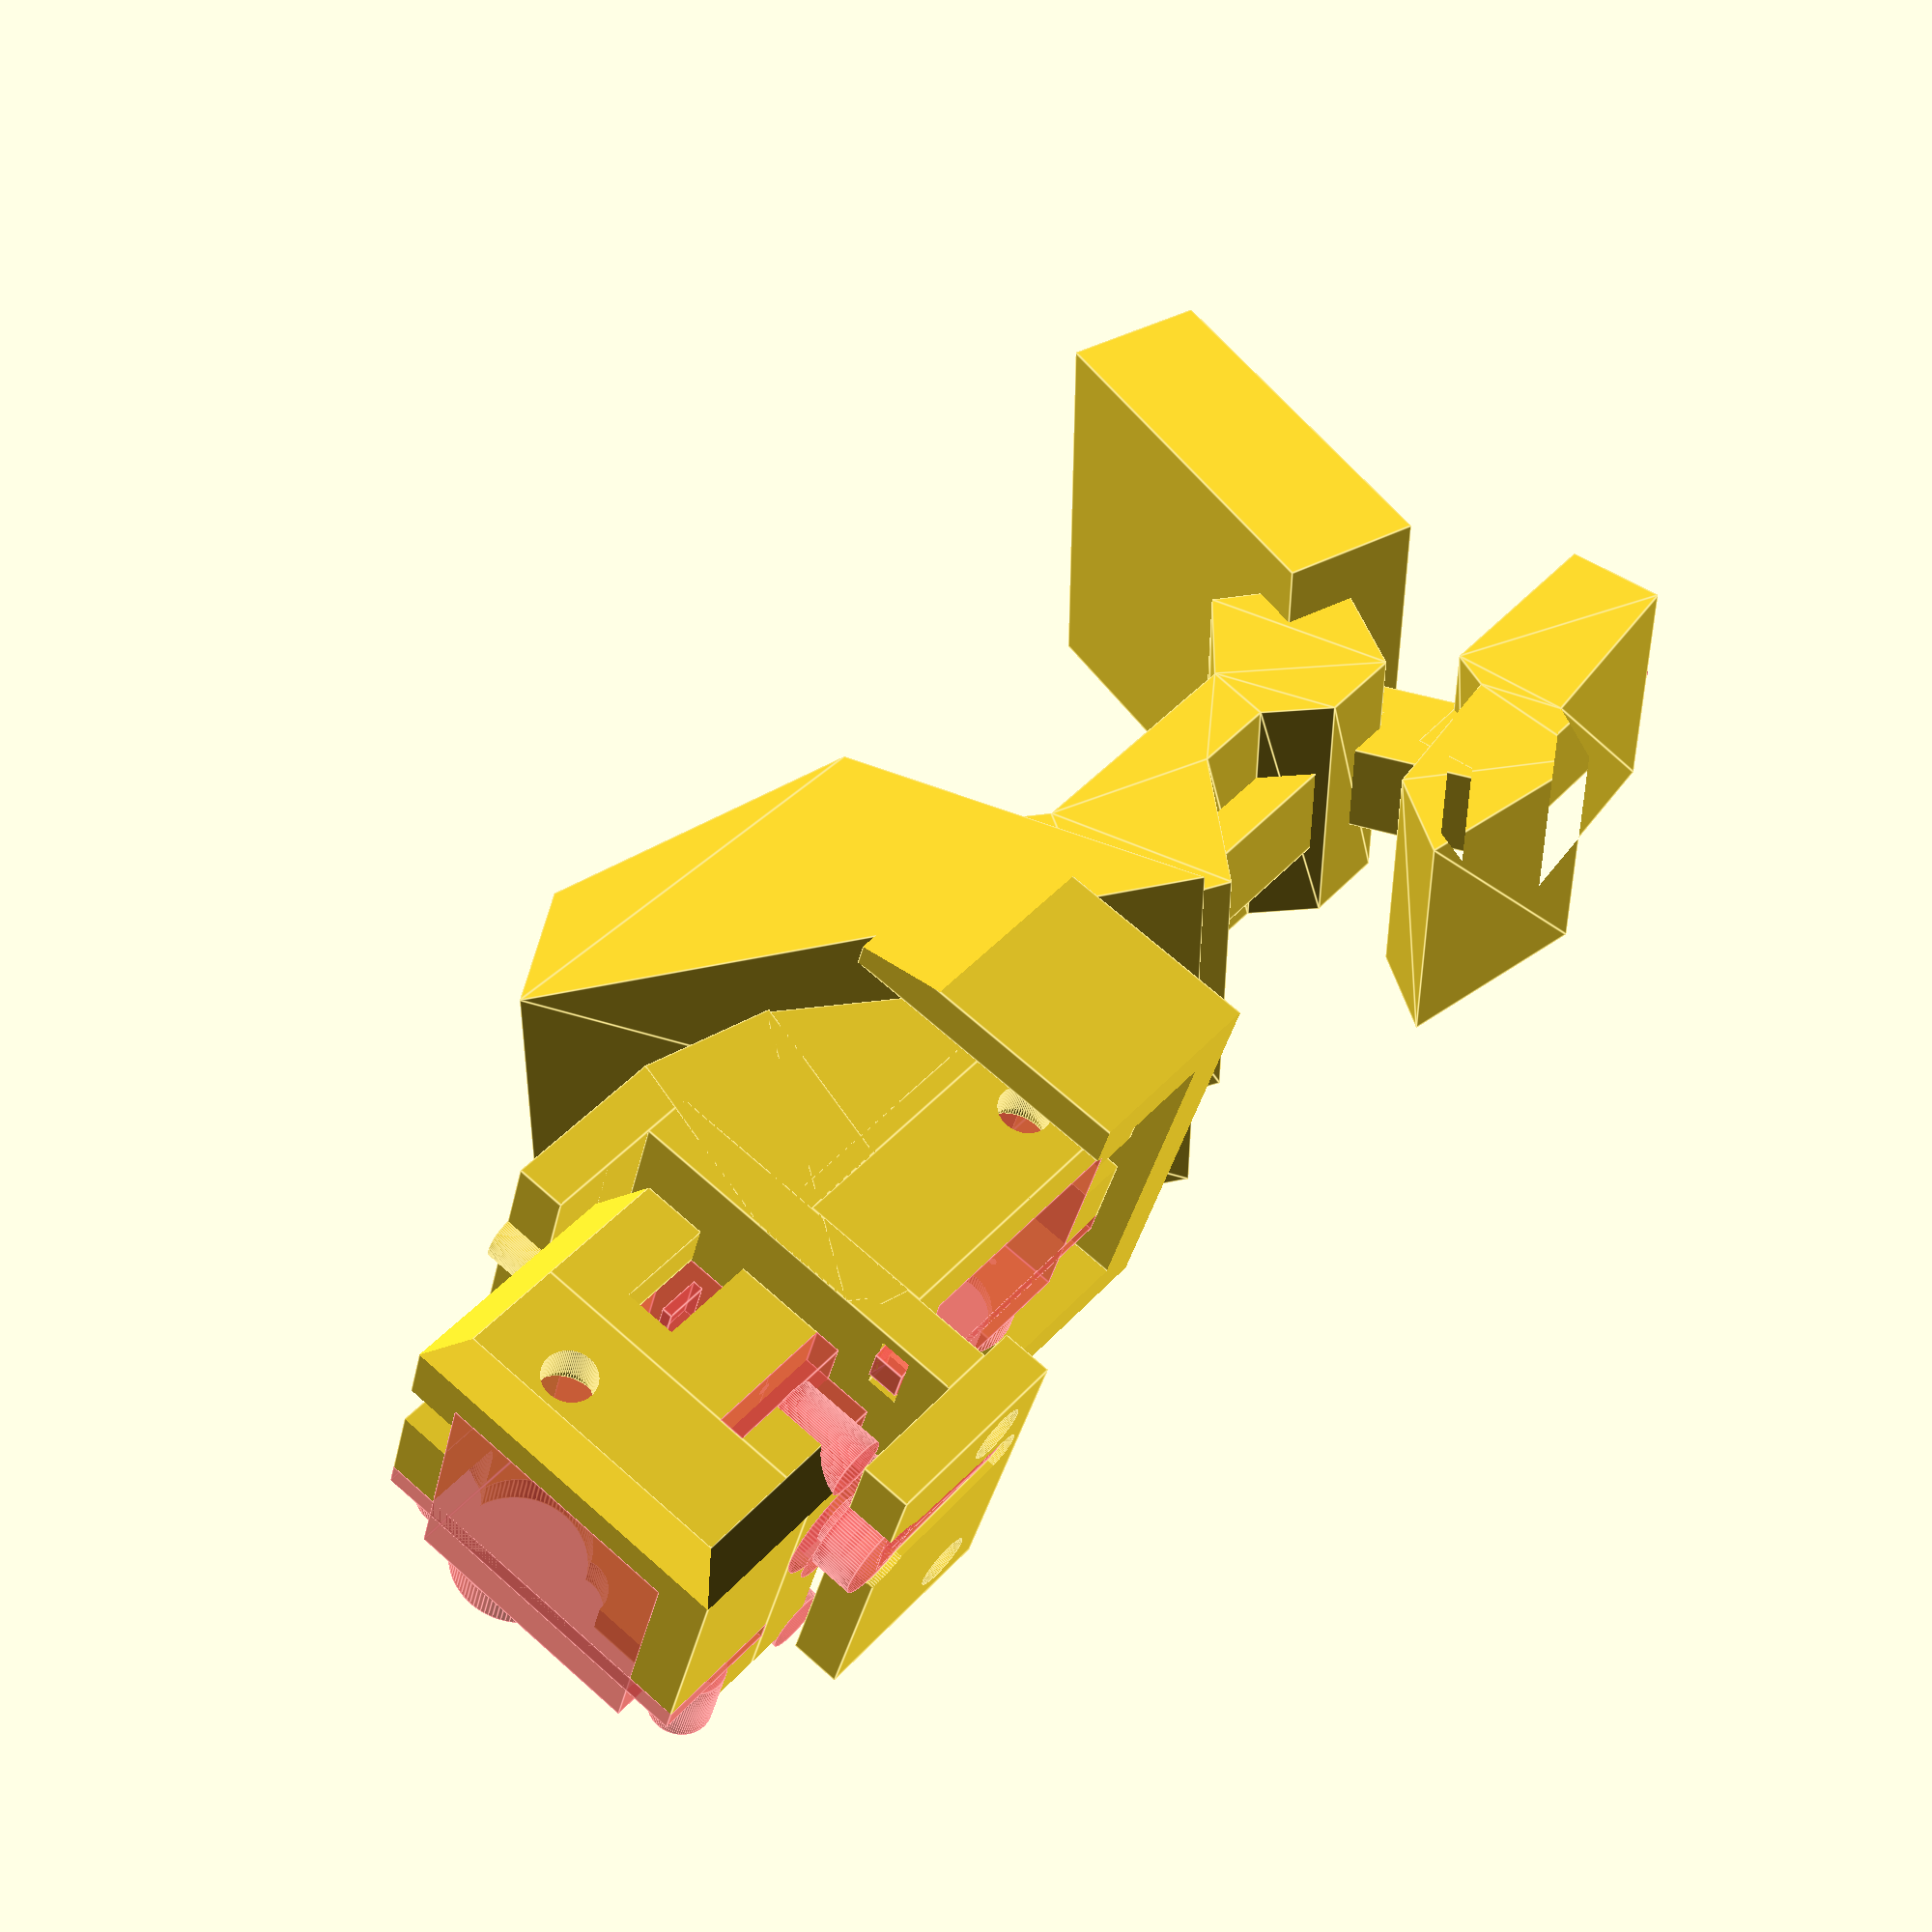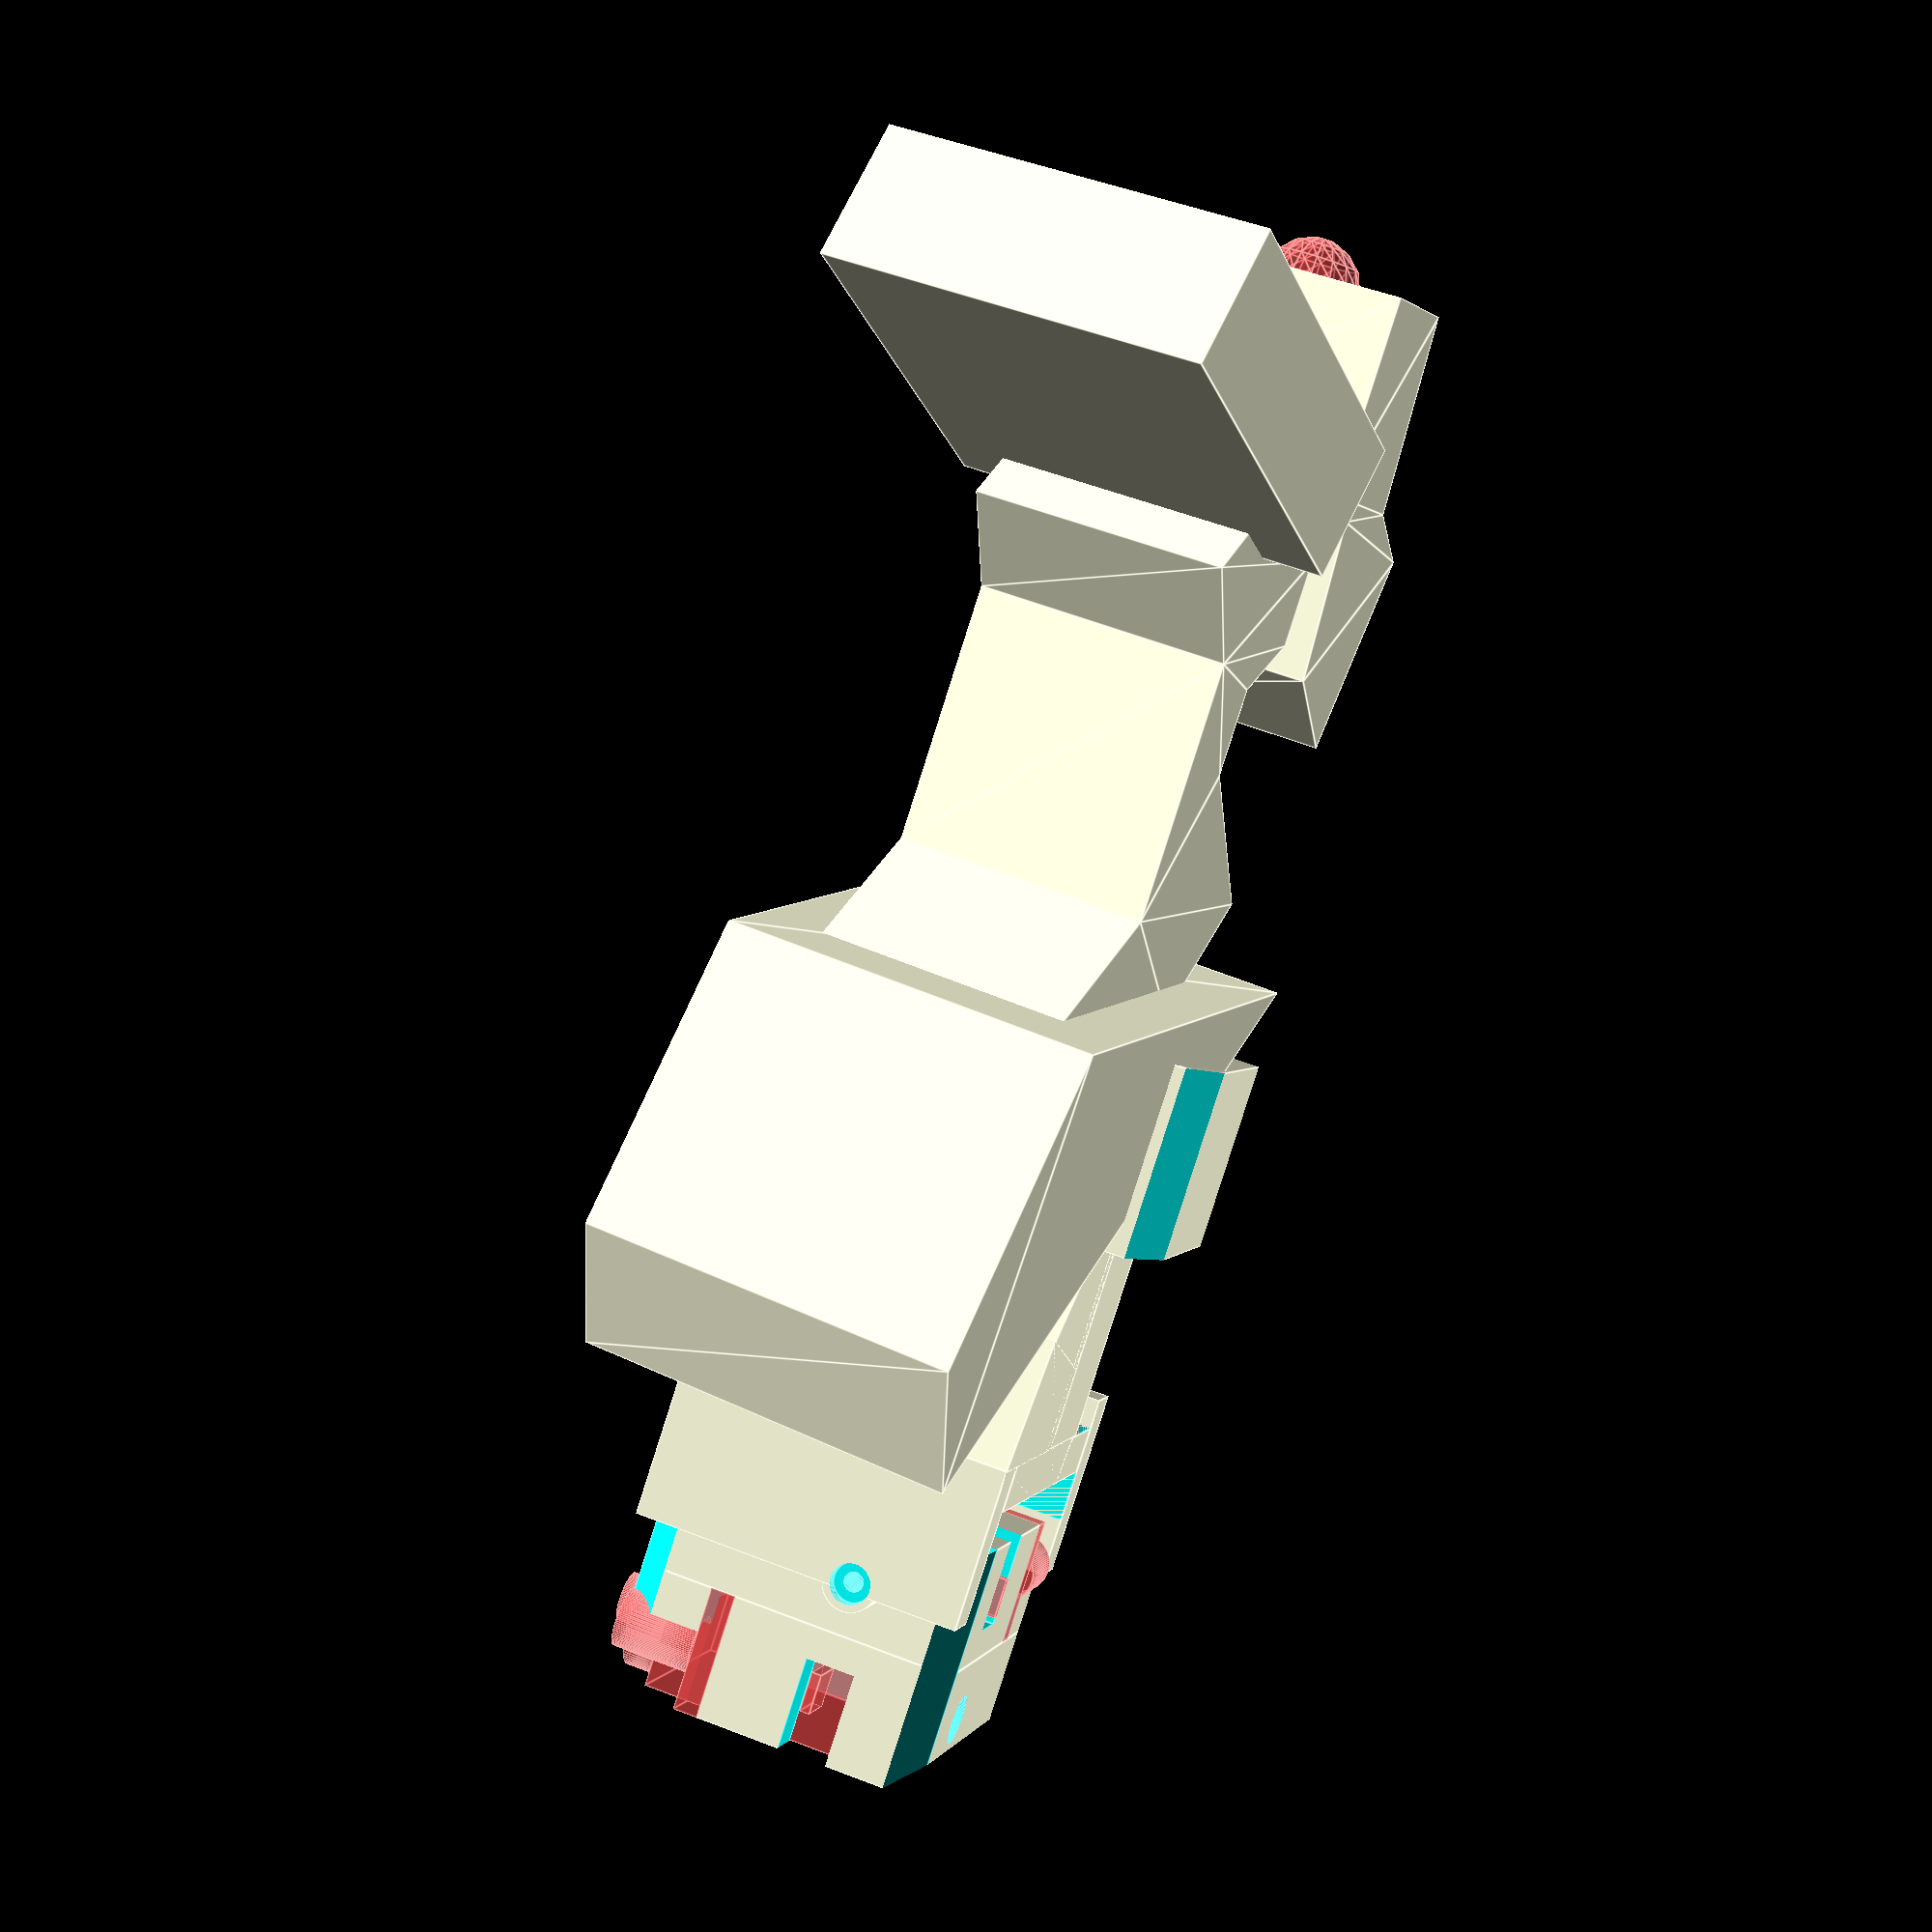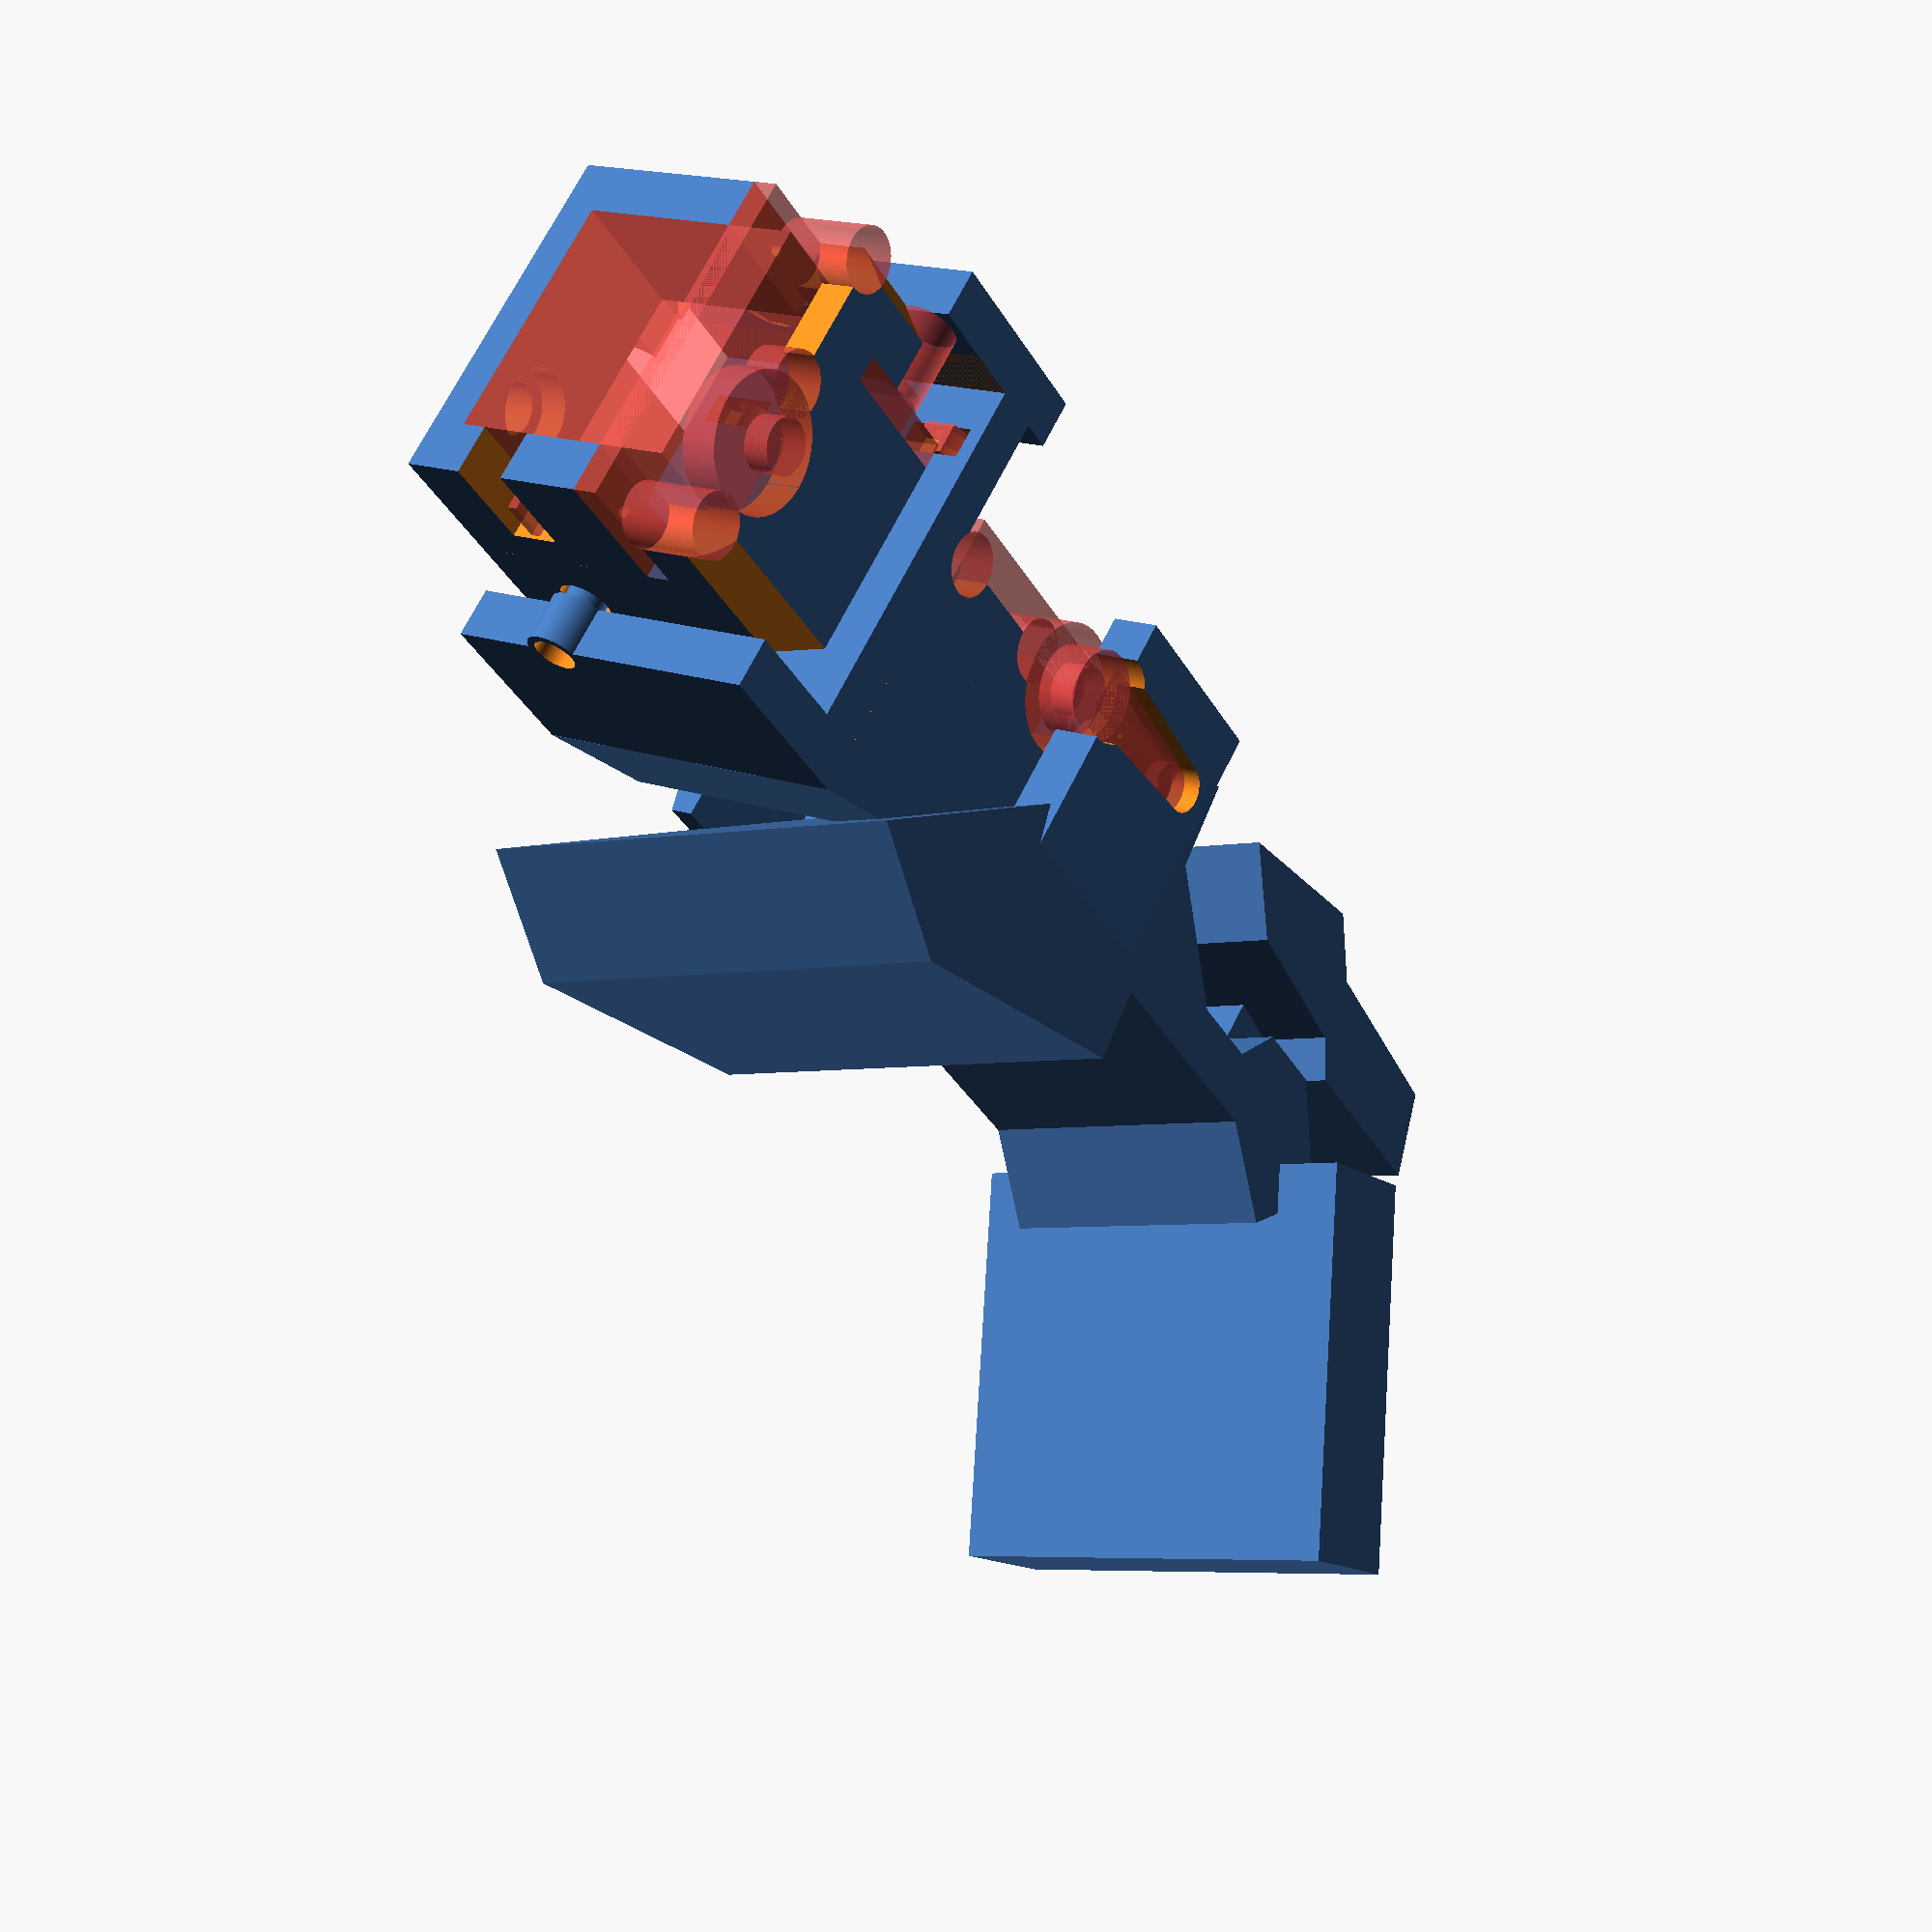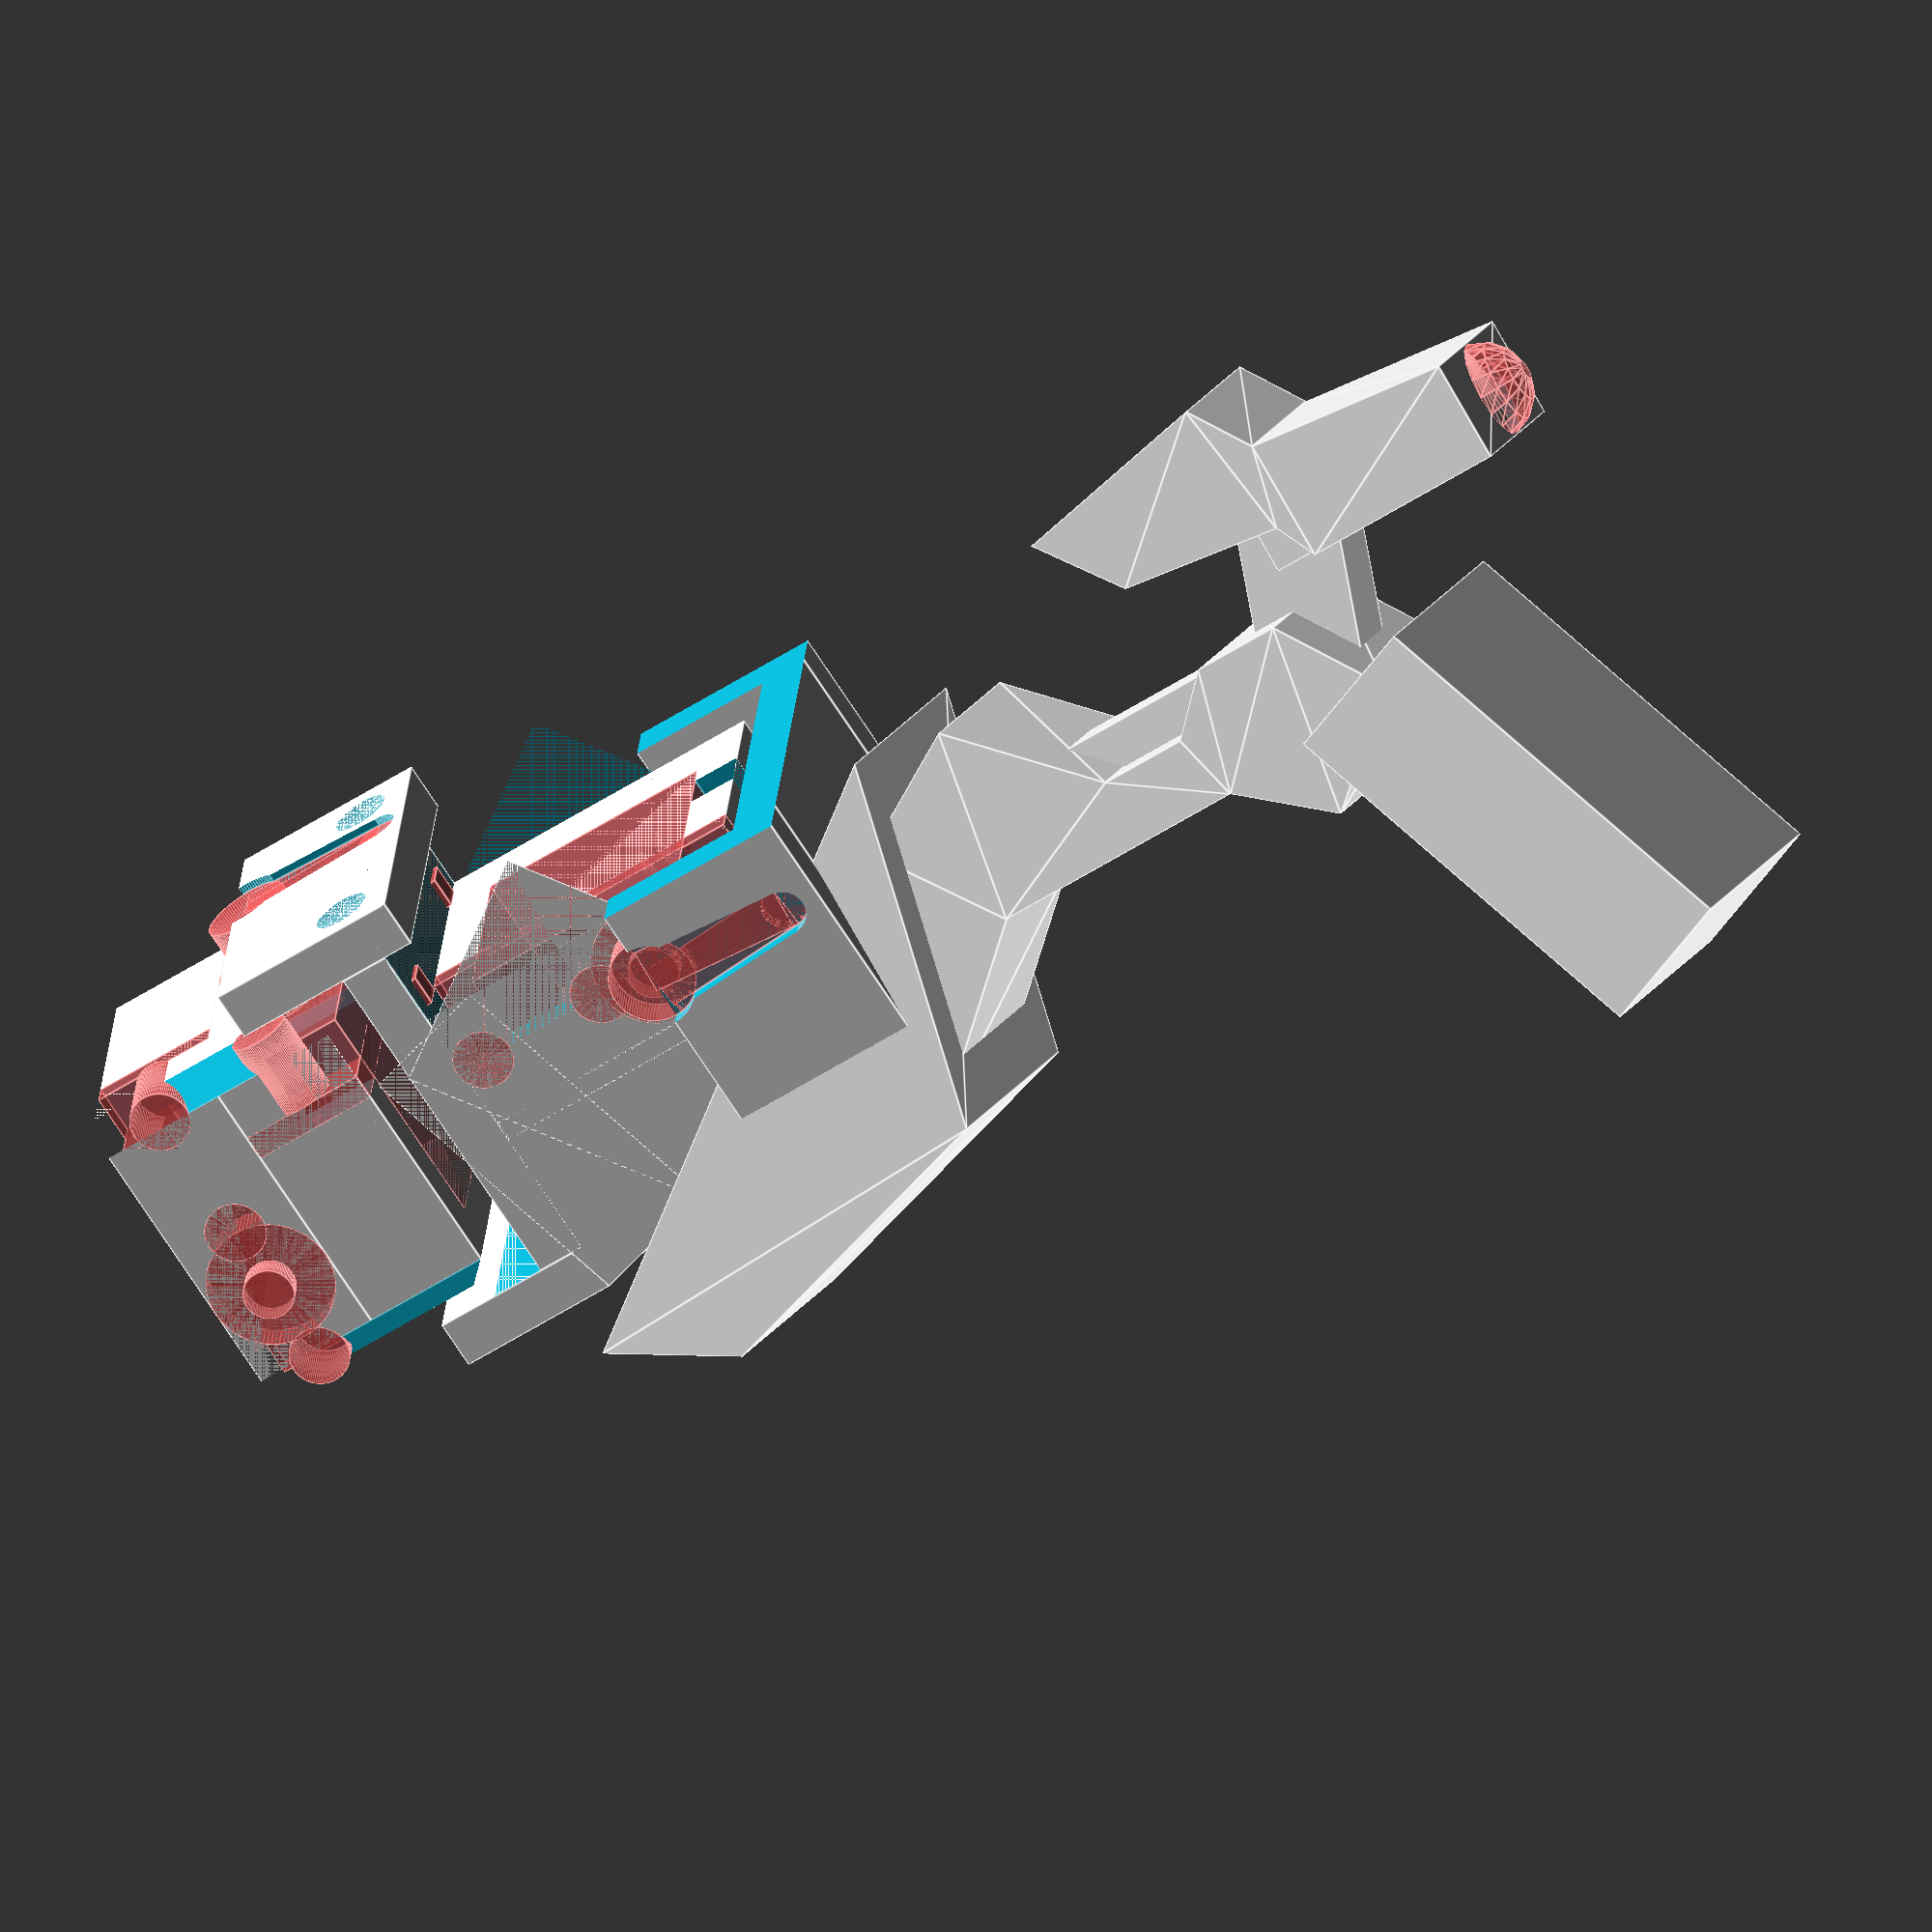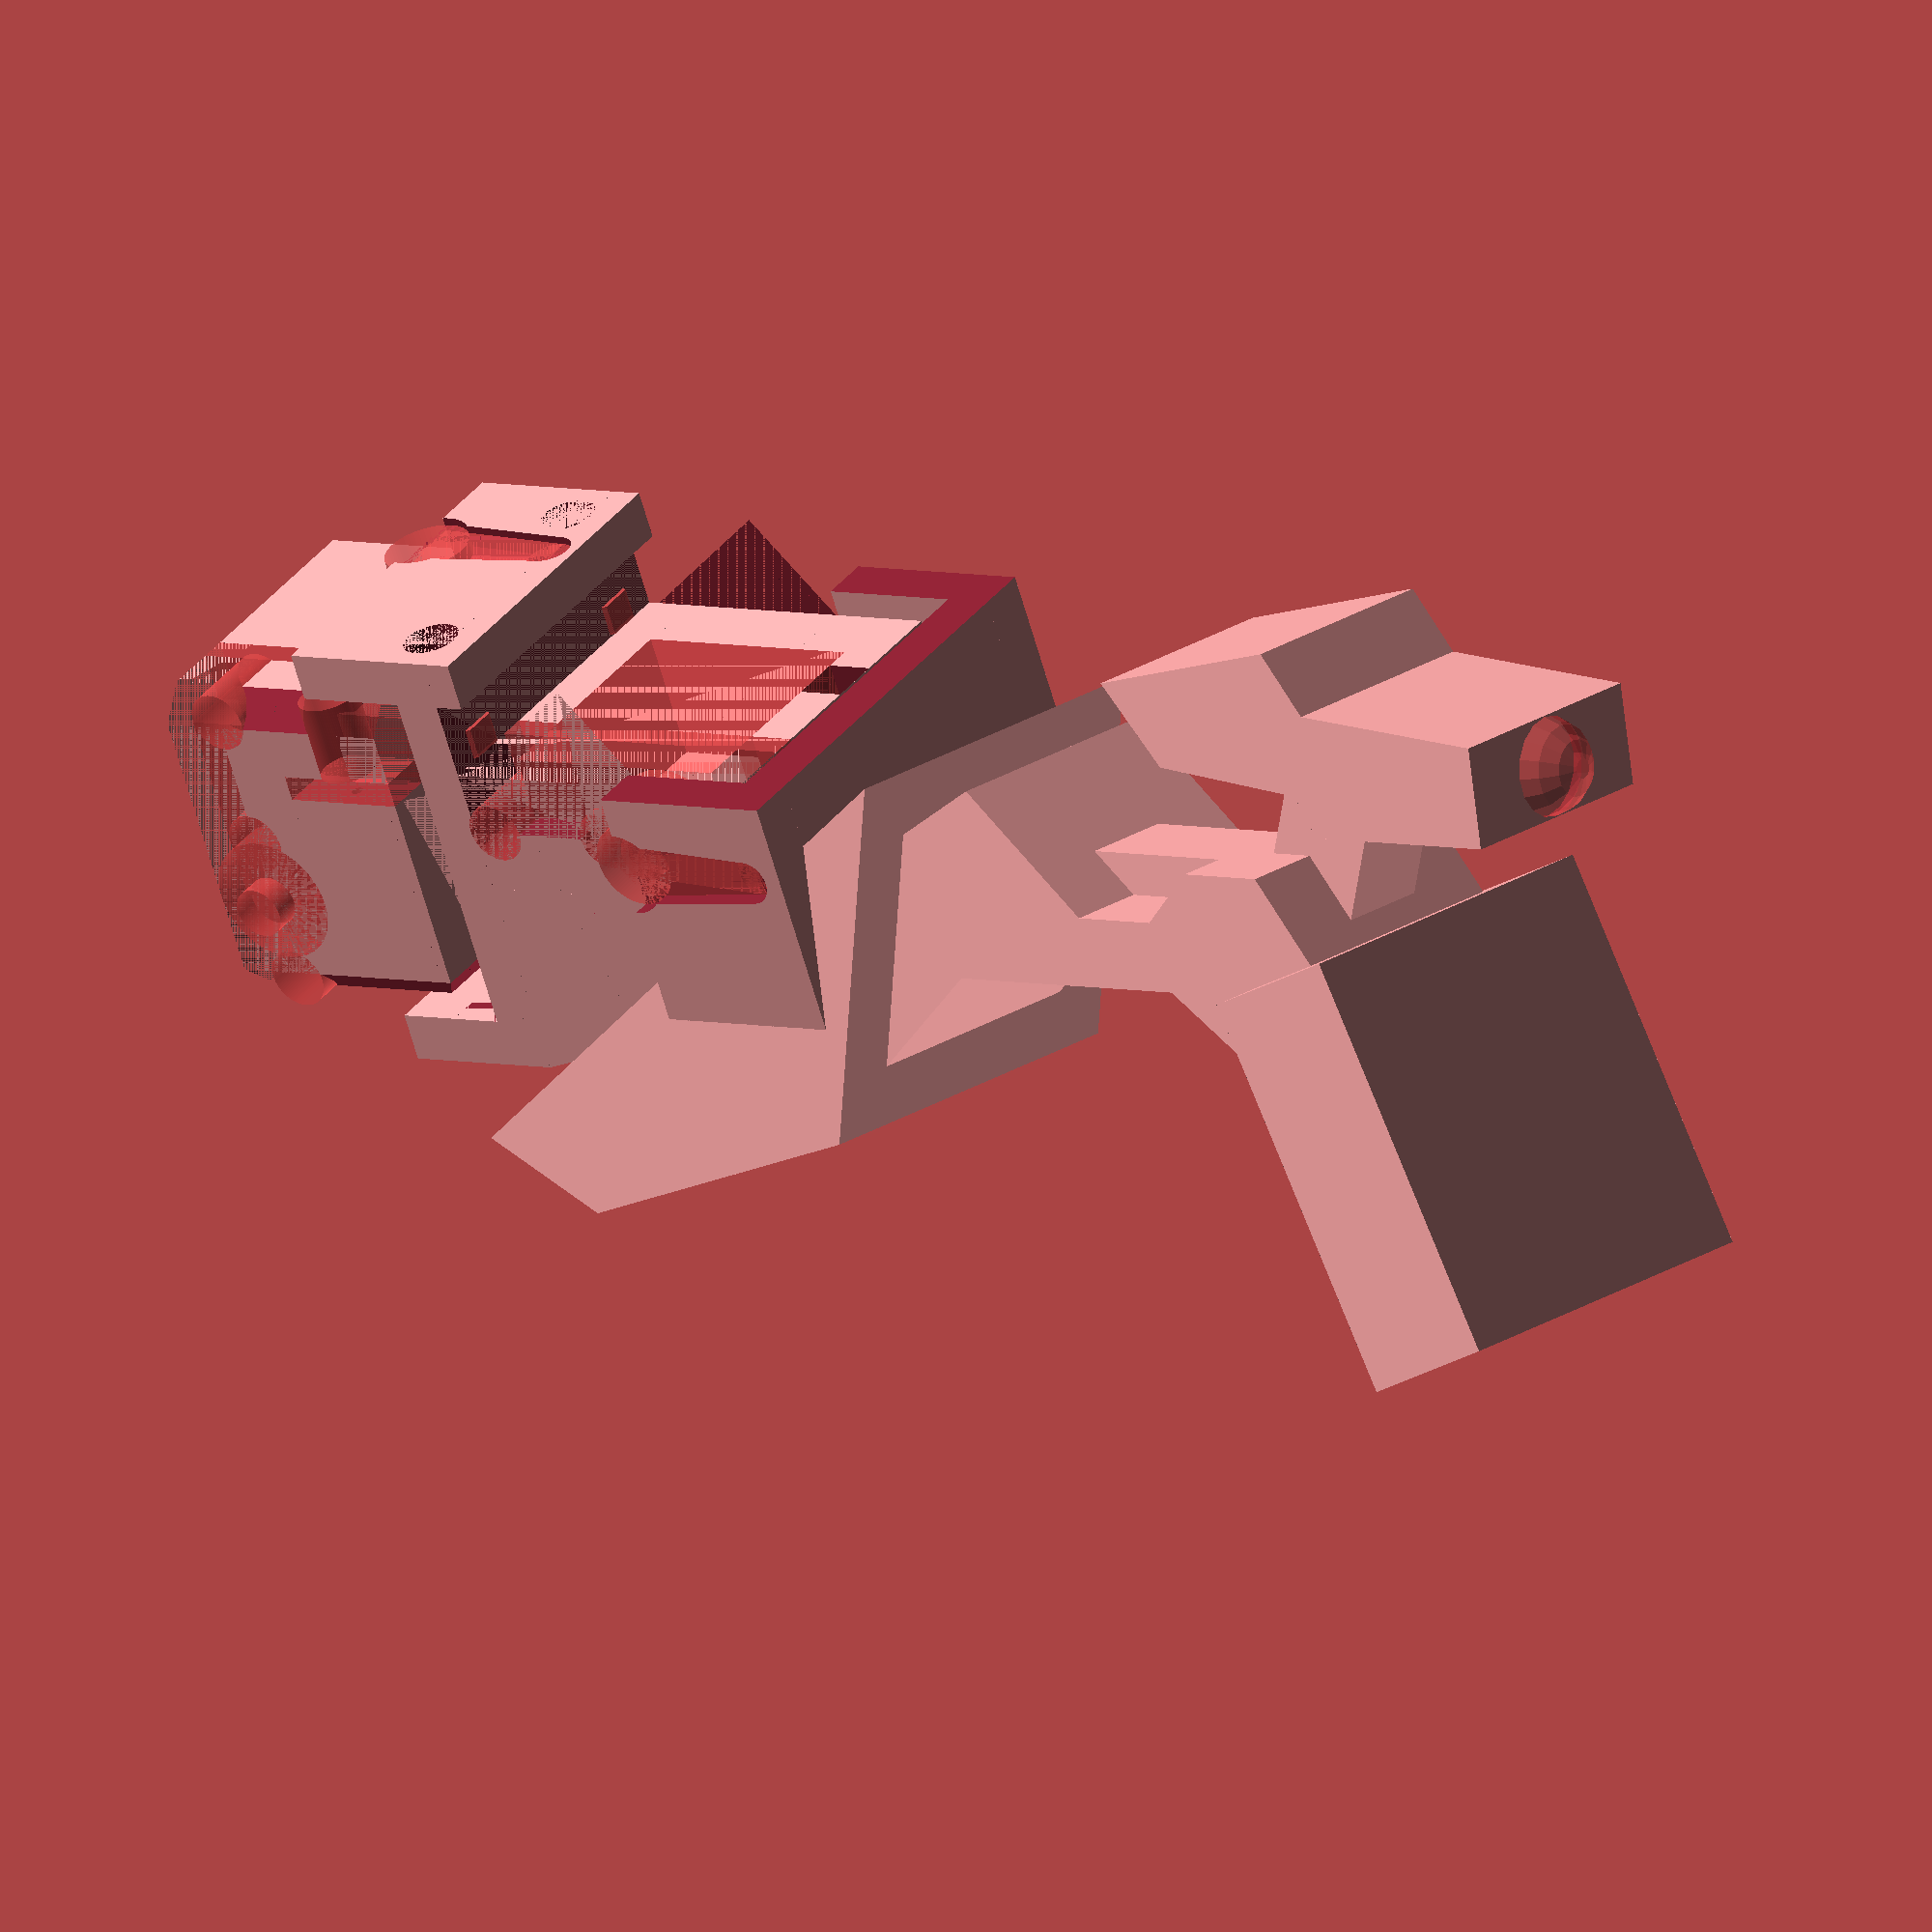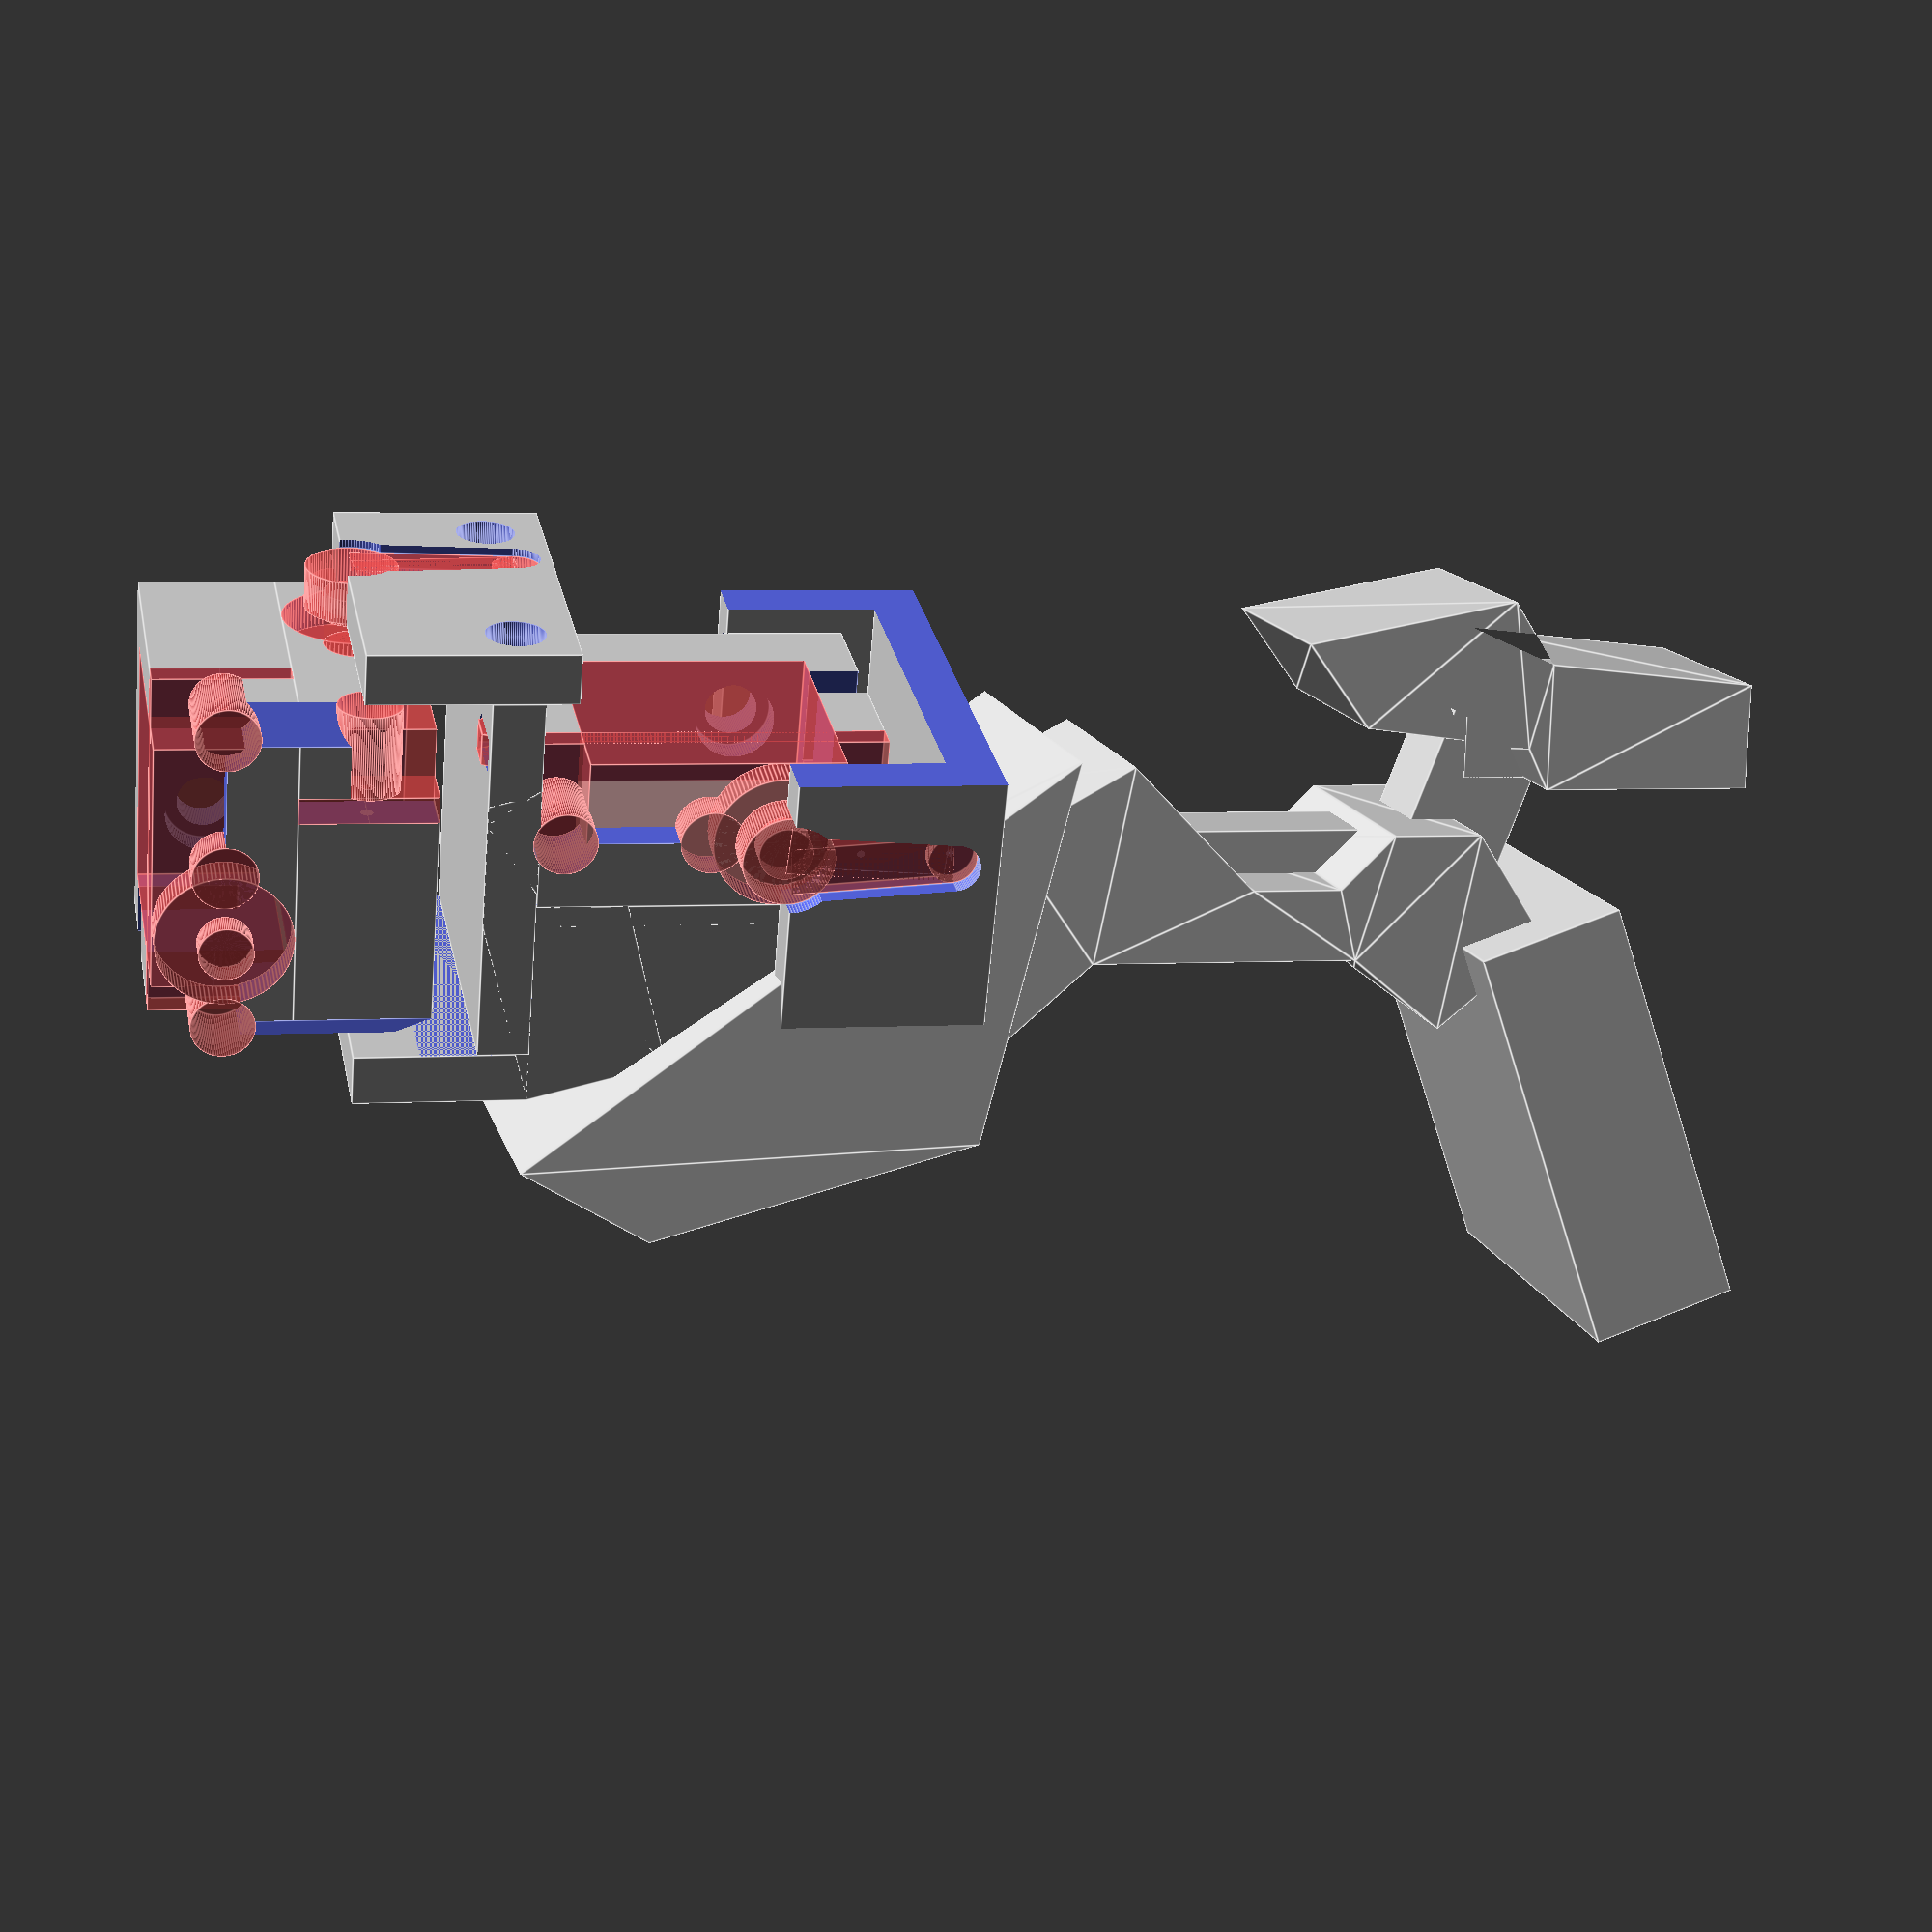
<openscad>
//
// ktROBO1
//
//


gap1 = 0.001;
gap2 = 0.002;

t = 2;
R = 12.5;
R2 = 12.5/2;
Rt = R+t;
Rt2 = Rt/2;

HH = 4.5-1;
W = 23.5;
W2 = 33;
H = 23;
D = R;
BH = 2.55;

MH = HH+H;
TH = HH+H+BH+t;
THD = HH+4.5+2.5;
WD = (W2-W)/2;
WF = W2-R2-WD;
WC = -W2/2+R2+WD;
gap3 = 0.95;



A = 1;
B = 1;
B2 = 1;
B3 = 1;
C = 1;
C2 = 1;
C3 = 1;




if(A)
{
translate([0, 0, 0])
{
    difference()
    {
        union()
        {
            rotate([0, 0, 180]) UNIT_B();
            rotate([180, 0, -90]) UNIT_B();
        }
        //45deg
        translate([-W2/2, -50, R-3]) rotate([0, -45, 0]) cube([10, 100, 10]);
        translate([-50, -W2/2, -R+3]) rotate([180+45, 0, 0]) cube([100, 10, 10]);
        translate([W2/2, W2/2-3, -50]) rotate([0, 0, 45]) cube([10, 10, 100]);
        translate([-W2/2, -W2/2+3, -50]) rotate([0, 0, 180+45]) cube([10, 10, 100]);
        translate([W2/2, -W2/2+3, -50]) rotate([0, 0, 180+45]) cube([10, 10, 100]);
        translate([-W2/2, W2/2-3, -50]) rotate([0, 0, 45]) cube([10, 10, 100]);
    }
}
}
if(B)
{
translate([0, 0, -W2-WD-5])
{
    difference()
    {
        union()
        {
            translate([0, 10-R, WD]) rotate([90, 0, 180]) UNIT_A();
            translate([-W2/2, 10-R-t+gap1, -W2/2+WD]) cube([W2, t, W2]);
        }
        translate([W2/2-HH-4.5, 10-R2, W2-R2-WD-WD/2+WD-5.5]) rotate([0, 90, 0]) cylinder(HH+4.5+gap1, d=5.5, $fn=100);
    }
}
    difference()
    {
        union()
        {
            translate([-W2/2, -W2/2-1, -W2-5+W2/2]) cube([W2, W2+1*2, WD]);
            translate([-W2/2, -W2/2-WD-1, -W2-5+W2/2]) cube([W2, WD, WD+R2+5]);
            translate([-W2/2+R2+WD, -W2/2-1-WD+gap1, -R2]) rotate([0 ,90, 90]) cylinder(BH+t+gap3+gap1+5.75-1, d=3.8, $fn=100);
            translate([-W2/2+R2+WD, -W2/2-1-WD+gap1, -R2]) rotate([0 ,90, 90]) cylinder(WD, d=5.5, $fn=100);
        }
        translate([W2/2-HH-4.5, 10-R+R2, -W2-WD-5+WD+W2/2-WD/2]) rotate([0, 90, 0]) cylinder(HH+4.5+gap1, d=5.9, $fn=100);
        translate([-W2/2+R2+WD, -W2/2-1-WD-gap1, -R2]) rotate([0 ,90, 90]) cylinder(BH+t+gap3+gap1+5.75-0.2-2, d=2, $fn=100);
        translate([-W2/2+R2+WD, -W2/2-1-WD-gap1, -R2]) rotate([0 ,90, 90]) cylinder(1.5, d=4, $fn=100);
        
        translate([-W2/2+R2+WD, W2/2-1, -30]) rotate([0, 0, 45]) cube([3, 3, 30]);
        
        translate([-W2/2+WD, W2/2+WD+1+gap1, -W2/2-5+WD/2]) rotate([0, 0, 0]) BOLTNUTM3();
        translate([W2/2-WD, W2/2+WD+1+gap1, -W2/2-5+WD/2]) rotate([0, 0, 0]) BOLTNUTM3();
    }
}
if(B2)
{
    difference()
    {
        union()
        {
            translate([-W2/2, W2/2+1, -W2-5+W2/2-3]) cube([W2, WD, WD+R2+5+3]);
        }
        translate([-W2/2+R2+WD, W2/2+1-gap1, -R2]) #HORN();
        translate([-W2/2+R2+WD, W2/2+1-gap2, -R2]) HORN_UP();
        
        translate([-W2/2+WD, W2/2+WD+1+gap1, -W2/2-5+WD/2]) rotate([0, 0, 0]) BOLTNUTM3();
        translate([W2/2-WD, W2/2+WD+1+gap1, -W2/2-5+WD/2])  rotate([0, 0, 0]) BOLTNUTM3();
    }
}
if(B3)
{
translate([0, 0, -W2-WD-5])
{
        difference()
    {
        union()
        {
            translate([-W2/2, -4.5, -11.54]) rotate([35, 0, 0]) cube([W2, 30, 25]);
            translate([-W2/2, -18.84, 8.5]) rotate([15, 0, 0]) cube([W2, 30, 13.2]);
        }
        translate([-W2/2-gap1, -W2/2-1, WD+W2/2-gap1]) cube([W2+gap2, W2+1*2, 10]);
        translate([-W2/2-gap1, 10-R-t+gap1, -W2/2+WD]) cube([W2+gap2, 50, W2]);
    }
}
}



if(C)
{
translate([0, 0, -W2-5-W2/2+WD+R2])
{
    difference()
    {
        union()
        {
            translate([W2/2+1, -W2/2, -(WD+R2+5+3)]) cube([WD, W2, WD+R2+5+3]);
            translate([-W2/2-WD-1, -W2/2, -(WD+R2+5+3)]) cube([WD, W2, WD+R2+5+3]);
            translate([-W2/2-1, -W2/2, -(WD+R2+5+3)]) cube([W2+1*2, W2, WD]);
        }
        translate([W2/2, 10-R2, 0]) rotate([0, 0, -90]) #HORN();
        translate([W2/2, 10-R2, 0]) rotate([0, 0, -90]) HORN_UP();
        translate([-50, 12, -25]) rotate([0, 0, 0]) cube([100, 20, 30]);
        translate([-24, -40, -25]) rotate([0, 0, 15]) cube([10, 50, 30]);
    }
    
    translate([0, -8, 0]) rotate([0, 0, 15])//15
    {
    translate([-10/2, -10/2, -(WD+R2+5+3)-51.5]) cube([10, 10, 51.5]);
    translate([-10/2+10, 15-10/2+10, -(WD+R2+5+3)-50]) rotate([-70, 0, 180]) cube([10, 10, 23]);
    translate([-10/2, 15-10/2, -(WD+R2+5+3)-70]) cube([10, 10, 20,]);
    translate([0, 15, -(WD+R2+5+3)-75])
    hull()
    {
        translate([-10/2,-10/2,10/2]) cube([10, 10, 1]);
        translate([0,0,0]) cylinder(1, d=10);;
    }
    //#translate([0, 15, -(WD+R2+5+3)-80+10/2]) sphere(d=10);
    }
}
}
if(C3)
{
translate([0, -8, -W2-5-W2/2+WD+R2]) rotate([0, 0, 15])//15
{
    difference()
    {
        union()
        {
            translate([0, 10, -95]) C3_A();
            translate([0, -11, -75]) C3_B();
            //translate([0, -11, -75]) C3_C();

            translate([-40/2, -0, -80]) rotate([110, 0, 0]) cube([40, 14, 40]);
        }
        #translate([0, 15, -(WD+R2+5+3)-80+10/2]) sphere(d=10);
    }

}
}
module C3_A()
{
    scale(2)
    translate([-12/2, 0, 0])
    rotate([0, -90, 180])
    linear_extrude(12)
    polygon(points=[[0,0],[0,-5],[10,-6],[12,-9],[22,-7],[19,-3],[11,-2],[10,0]]);
}
module C3_B()
{
    scale(1.7)
    rotate([90, 0, 90])
    {
        translate([0, 0, -16/2])
        linear_extrude(16)
        polygon(points=[[4,0],[10,4],[10,9],[7,12],[7,17],[14,24],[10,31],[-5,35],[3,26],[3,11],[-1,6],[4,0]]);
        translate([0, 0, -24/2])
        linear_extrude(24)
        polygon(points=[[15,28],[-7,58],[-11,51],[-6,33],[15,28]]);
    }
}
module C3_C()
{
    scale(1.7)
    rotate([90, 0, 90])
    {
        translate([0, 0, -28/2])
        linear_extrude(28)
        polygon(points=[[19,26],[19,35],[6,50],[-2,50],[-1,42],[9,28]]);
    }
}



module UNIT_A ()
{
    translate([-W2/2, R2+WD-W2/2, R2-gap1])
    difference()
    {
        union()
        {
            translate([gap1, -R2-WD+gap1, -R2+gap1]) cube([W2, W2-gap2, R-gap2]);
        }
        #translate([0, 0, 0]) rotate([0, 0, 0]) SG92R();
        translate([MH-gap1, 0, 0]) rotate([0, 0, 0]) BEARING4x7x2p5();
        translate([HH+H-gap1, 0, 0]) rotate([0 ,90, 0]) cylinder(W2-H+gap2, d=5, $fn=100);
        translate([-gap1, -R2-WD-gap1, gap1]) cube([THD+gap2, W2+gap2, R2+gap2]);
        translate([19, -R2-WD, 0-3]) cube([5, WD+gap2, 10]);
    }
}
module UNIT_B ()
{
    translate([-W2/2, -R2-WD+W2/2, R2-gap1])
    difference()
    {
        union()
        {
            translate([gap1, -W2+R2+WD+gap1, -R2+gap1]) cube([W2, W2-gap2, R-gap2]);
        }
        #translate([0, 0, 0]) rotate([180, 0, 0]) SG92R();
        translate([MH-gap1, 0, 0]) rotate([0, 0, 0]) BEARING4x7x2p5();
        translate([HH+H-gap1, 0, 0]) rotate([0 ,90, 0]) cylinder(W2-H+gap2, d=5, $fn=100);
        translate([-gap1, -W2+R2+WD-gap1, gap1]) cube([THD+gap2, W2+gap2, R2+gap2]);
        translate([19, R2-gap1, 0-3]) cube([5, WD+gap2, 10]);
    }
}

module SG92R()
{
    translate([HH, -R2, -R2]) cube([H, W, R]);
    translate([HH+4.5, -R2-WD, -R2]) cube([2.5, W2, R]);

    translate([0, 0, 0]) rotate([0 ,90, 0]) cylinder(HH+gap1, d=R, $fn=100);
    translate([-2.5, 0, 0]) rotate([0, 90, 0]) cylinder(2.5, d=5, $fn=100);
    translate([0, R2, 0]) rotate([0, 90, 0]) cylinder(HH+gap1, d=6, $fn=100);
    
    //translate([HH+4.5, -R2-WD/2, 0]) rotate([0, 90, 0]) cylinder(7, d=0.7, $fn=100);
    translate([HH+4.5, -R2-WD/2, 0]) rotate([0, 90, 0]) cylinder(7, d=1.2, $fn=100);
    translate([0, -R2-WD/2, 0]) rotate([0, 90, 0]) cylinder(HH+4.5+gap1, d=5.9, $fn=100);
    
    //translate([HH+4.5, W2-R2-WD-WD/2, 0]) rotate([0, 90, 0]) cylinder(7, d=0.7, $fn=100);
    translate([HH+4.5, W2-R2-WD-WD/2, 0]) rotate([0, 90, 0]) cylinder(7, d=1.2, $fn=100);
    translate([0, W2-R2-WD-WD/2, 0]) rotate([0, 90, 0]) cylinder(HH+4.5+gap1, d=5.9, $fn=100);
    
    translate([HH+4.5+2.5+9.5, -5-R2+gap1, -4/2]) cube([1, 5, 4]);
}



module HORN()
{
    translate([0, 0, 0]) rotate([-90, 0, 0]) cylinder(4, d=8.5, $fn=100);
    translate([0, 2.5, -15]) rotate([-90, 0, 0]) cylinder(1.5, d=4.5, $fn=100);
    translate([-4.5/2, 2.5, -15]) rotate([0, 4, 0]) cube([4.5, 1.5, 15]);
    translate([-4.5/2, 2.5, -15]) rotate([0, -4, 0]) cube([4.5, 1.5, 15]);
    translate([0, 2.5-(4-1.5)+gap1, -15]) rotate([-90, 0, 0]) cylinder(4-1.5, d=0.7, $fn=100);
    translate([0, 2.5-(4-1.5)+gap1, -15+8.2]) rotate([-90, 0, 0]) cylinder(4-1.5, d=0.7, $fn=100);
}
module HORN_UP()
{
    translate([0, 4-gap1, 0])
    {
        translate([0, 0, 0]) rotate([-90, 0, 0]) cylinder(10, d=8.5, $fn=100);
            translate([0, 0, -15]) rotate([-90, 0, 0]) cylinder(10, d=4.5, $fn=100);
            translate([-4.5/2, 0, -15]) rotate([0, 4, 0]) cube([4.5, 10, 15]);
            translate([-4.5/2, 0, -15]) rotate([0, -4, 0]) cube([4.5, 10, 15]);
    }
}


module BEARING4x7x2p5()
{
    difference()
    {
        rotate([0, 90, 0]) cylinder(2.75, d=7.5, $fn=100);
        translate([-gap1, 0, 0]) rotate([0, 90, 0]) cylinder(BH+gap2, d=4, $fn=100);
    }
}


module BOLTNUTM3()
{
    BLL = 10;
    BL = 3;
    NW = 6.5;
    NH = 3;
    translate([0, 0, 0]) rotate([90, 0, 0]) cylinder(BL, d=5.5, $fn=100);
    translate([0, -BL+gap1, 0]) rotate([90, 0, 0]) cylinder(BLL, d=3.5, $fn=100);
    #translate([0, -(BLL-1), 0]) rotate([90, 0, 0]) cylinder(NH, d=NW, $fn=6);
    translate([-NW/2, -(BLL-1)-NH, 0]) cube([NW, NH, NW/2+gap1]);
}


module TRAPEZOID
(
TZX1 = 10,
TZY1 = 10,
TZX2 = 10,
TZY2 = 10,
TZZ = 10,
SX = 0,
SY = 0
)
{
    translate([-TZX2/2, 0, 0])
    hull()
    {
        translate([TZX2/2-TZX1/2+SX, TZY2/2-TZY1/2+SY, TZZ]) cube([TZX1, TZY1, gap1]);
        cube([TZX2, TZY2, gap1]);
    }
}
</openscad>
<views>
elev=314.9 azim=105.3 roll=39.2 proj=p view=edges
elev=85.2 azim=346.4 roll=162.3 proj=p view=edges
elev=216.0 azim=209.7 roll=153.5 proj=p view=solid
elev=239.5 azim=261.7 roll=57.0 proj=o view=edges
elev=175.0 azim=206.2 roll=51.9 proj=o view=solid
elev=355.8 azim=23.2 roll=77.4 proj=p view=edges
</views>
